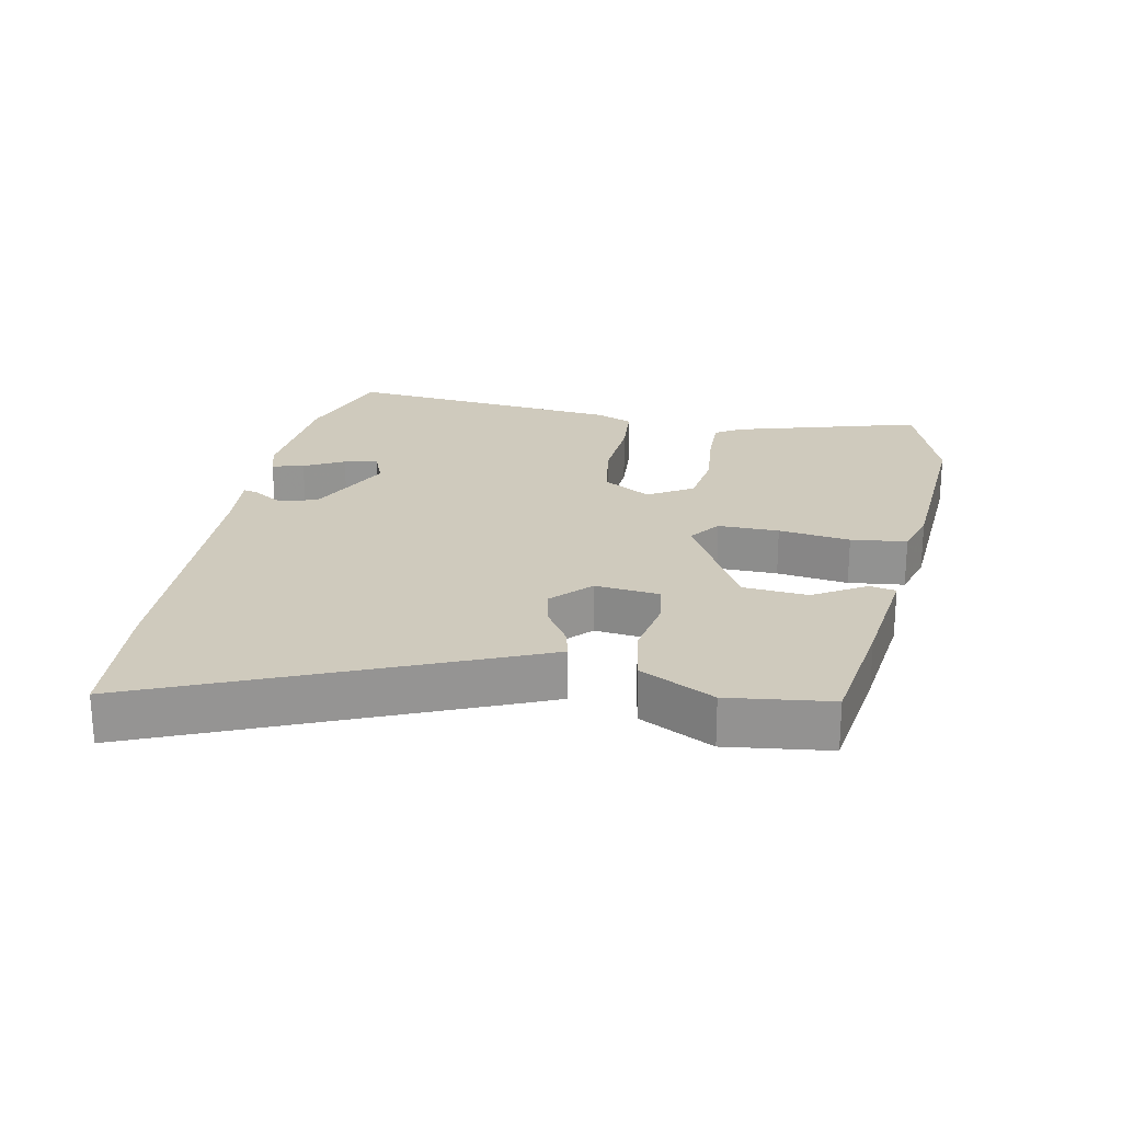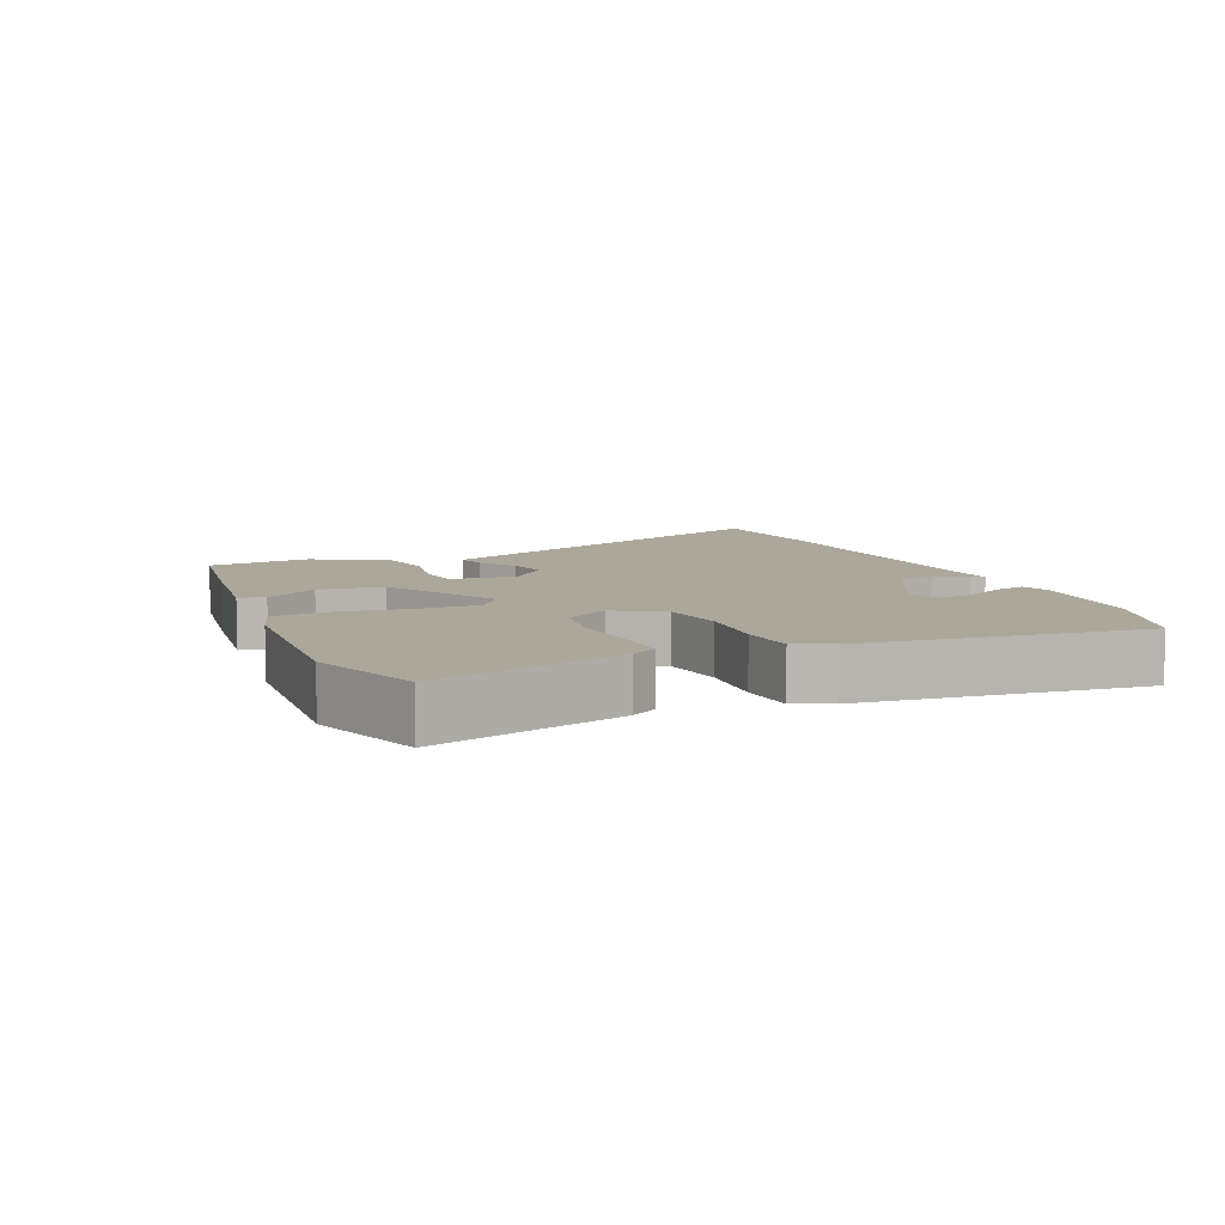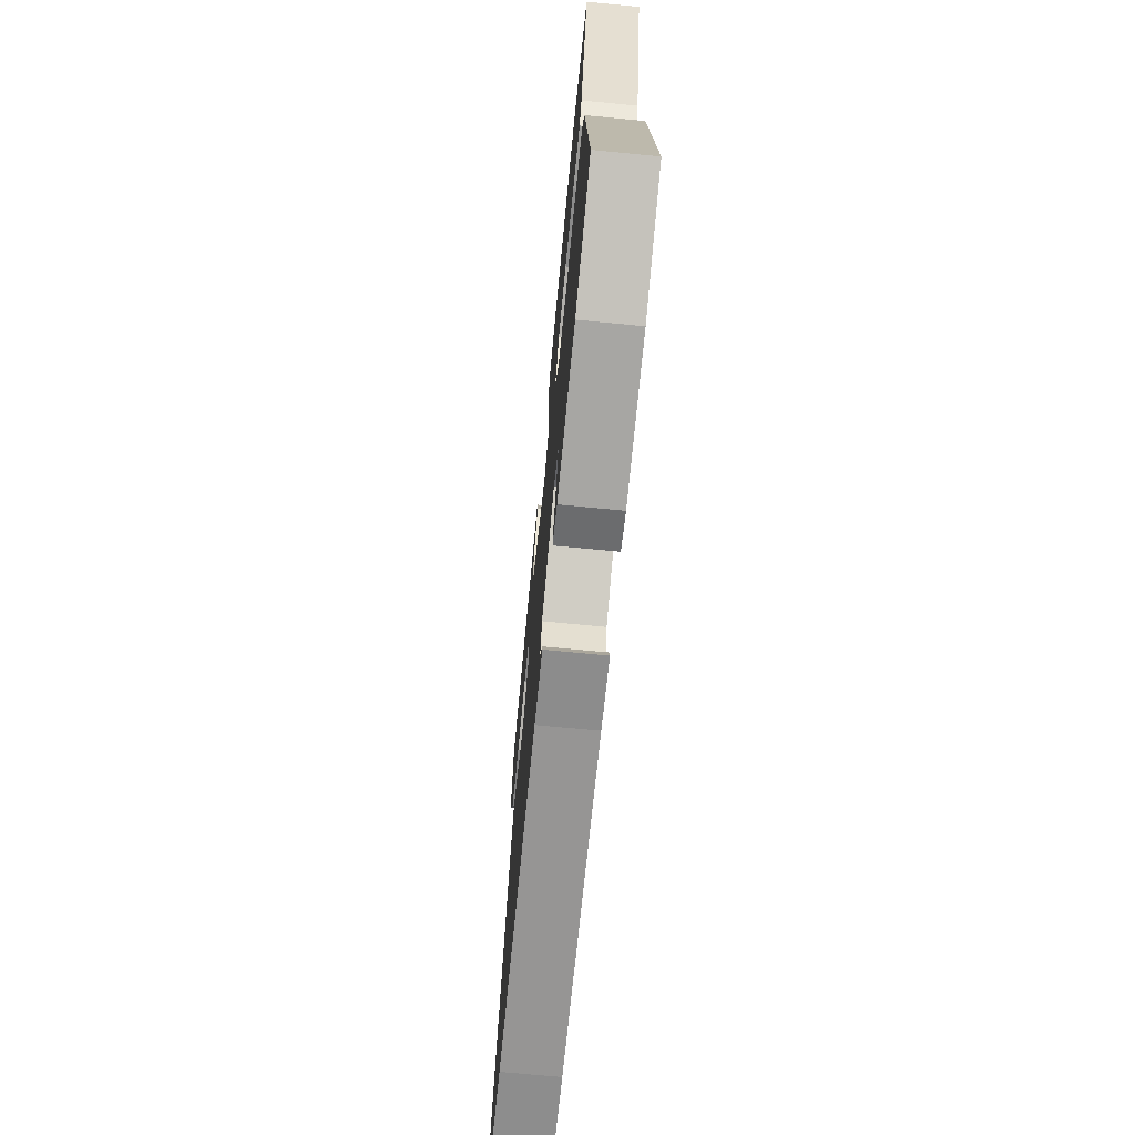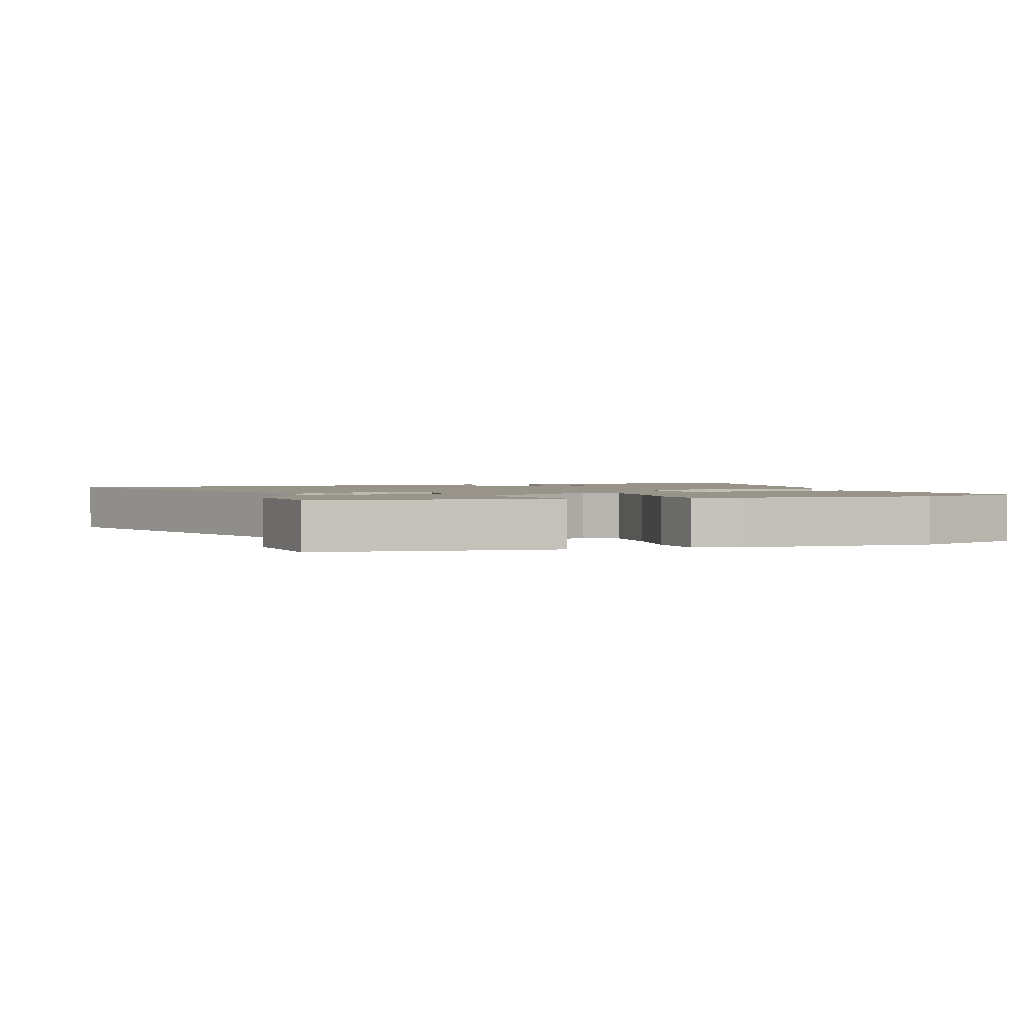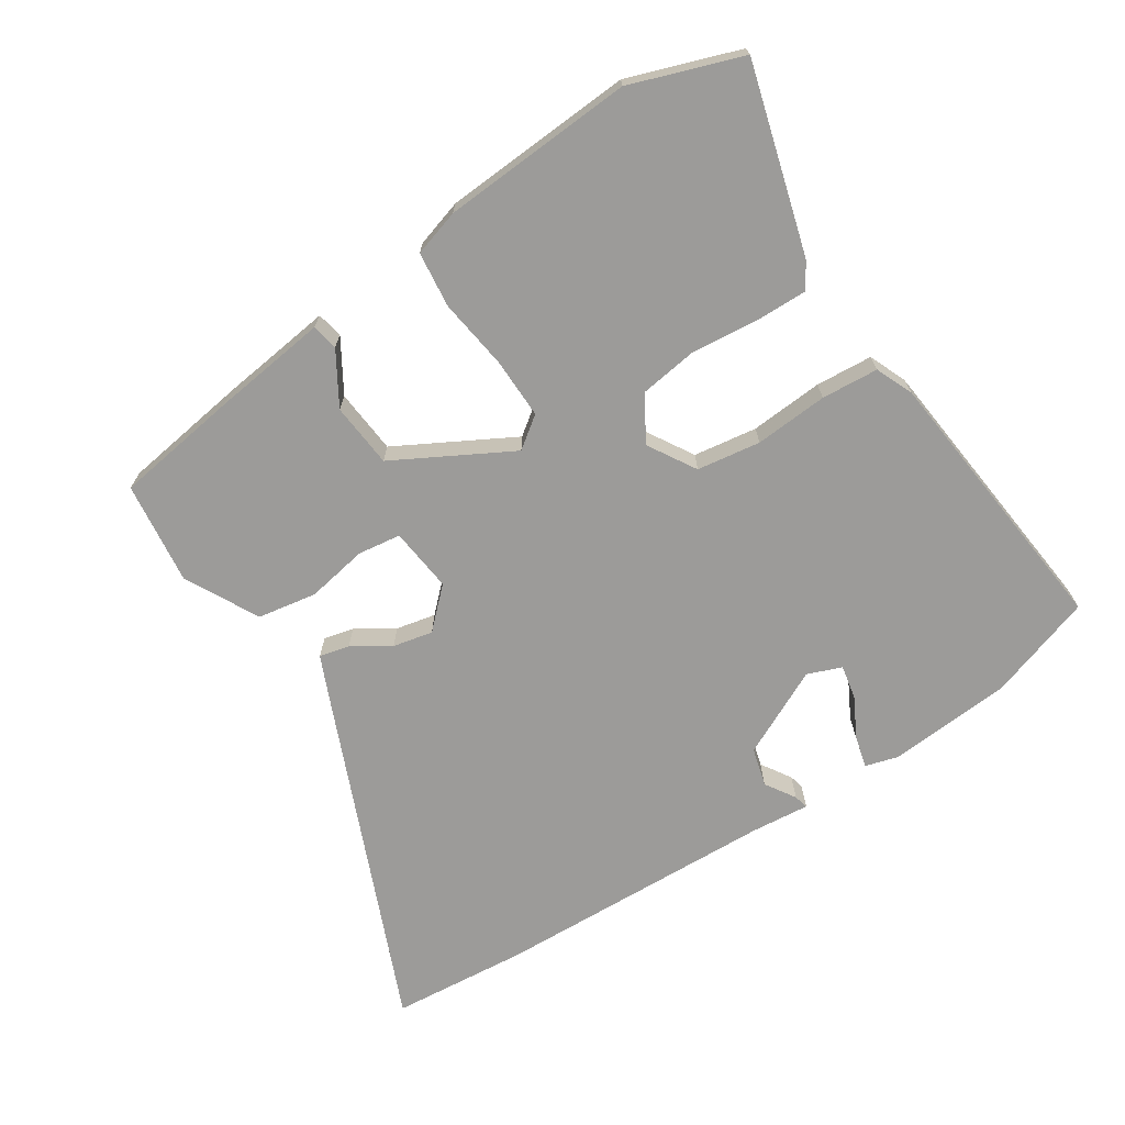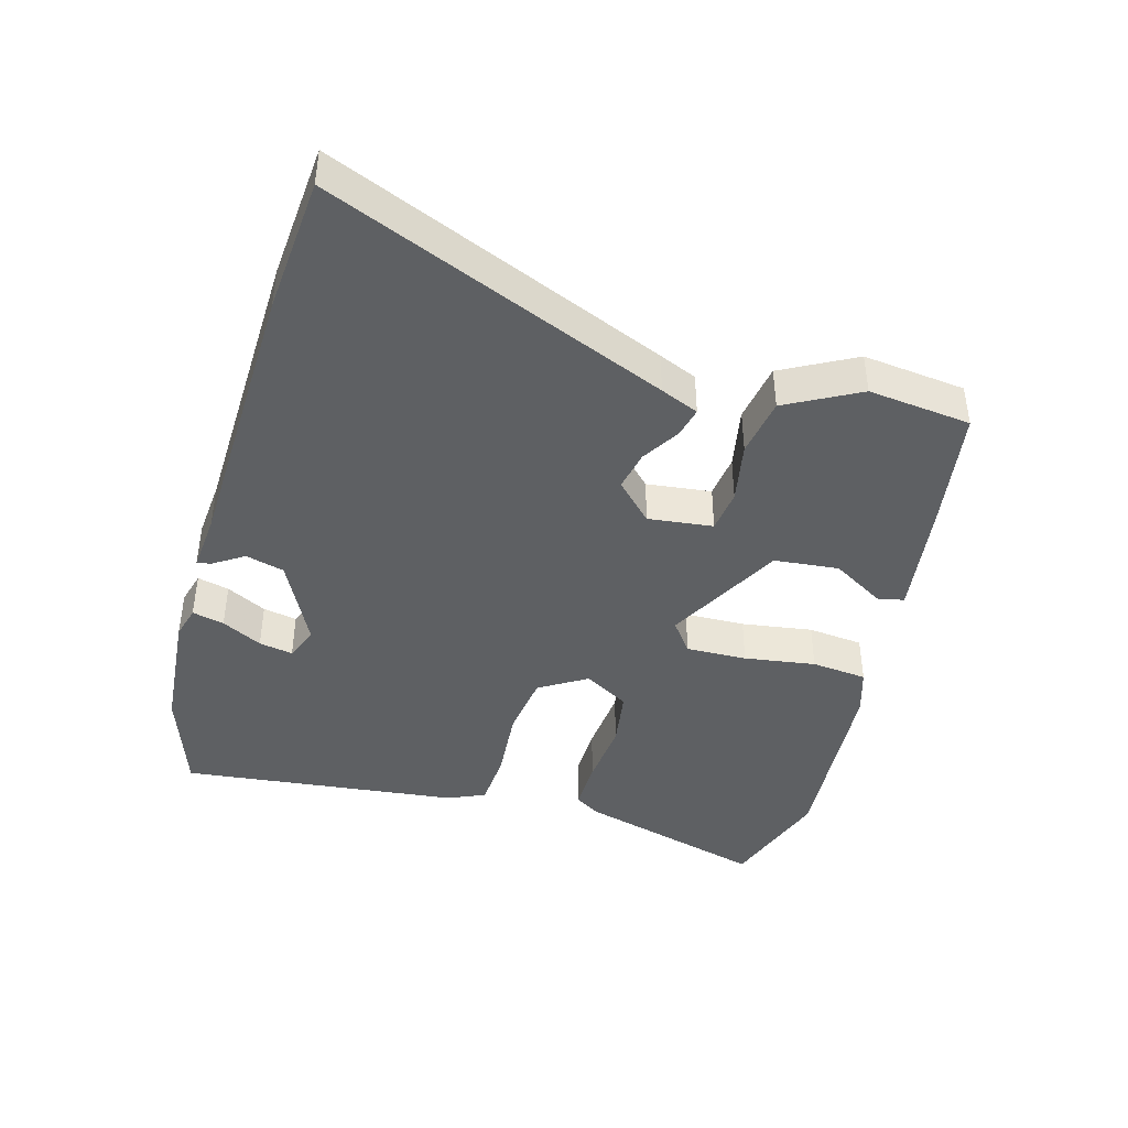
<metadata>
{"format":"obj","ext":"obj","renderer":"f3d","projection":"perspective","resolution":1024,"background":"white","views":[{"elev":23.0,"azim":-77.8,"up":"+Y"},{"elev":8.1,"azim":68.1,"up":"+Y"},{"elev":-70.7,"azim":84.5,"up":"+Z"},{"elev":1.9,"azim":-18.1,"up":"+Y"},{"elev":-69.7,"azim":34.1,"up":"+Y"},{"elev":-42.6,"azim":-104.2,"up":"+Y"}]}
</metadata>
<code>
v 0.414 0.07 0.532
v 0.581 0.07 0.47
v 0.495 0.07 0.188
v 0.47 0.07 0.15
v 0.391 0.07 0.153
v 0.29 0.07 0.165
v 0.202 0.07 0.154
v 0.16 0.07 0.087
v 0.202 0.07 0.014
v 0.298 0.07 -0.002
v 0.409 0.07 0.004
v 0.495 0.07 -0.004
v 0.518 0.07 -0.061
v 0.554 0.07 -0.483
v 0.394 0.07 -0.533
v 0.205 0.07 -0.544
v 0.156 0.07 -0.529
v 0.169 0.07 -0.481
v 0.202 0.07 -0.421
v 0.213 0.07 -0.37
v 0.162 0.07 -0.349
v 0.029 0.07 -0.411
v 0.012 0.07 -0.469
v 0.04 0.07 -0.515
v 0.045 0.07 -0.537
v -0.044 0.07 -0.527
v -0.472 0.07 -0.503
v -0.678 0.07 -0.481
v -0.452 0.07 0.028
v -0.426 0.07 0.085
v -0.381 0.07 0.073
v -0.325 0.07 0.036
v -0.265 0.07 0.022
v -0.207 0.07 0.076
v -0.216 0.07 0.174
v -0.281 0.07 0.184
v -0.374 0.07 0.169
v -0.463 0.07 0.186
v -0.519 0.07 0.298
v -0.497 0.07 0.453
v -0.309 0.07 0.477
v -0.133 0.07 0.496
v -0.126 0.07 0.456
v -0.175 0.07 0.378
v -0.168 0.07 0.28
v 0.006 0.07 0.181
v 0.054 0.07 0.215
v 0.054 0.07 0.307
v 0.041 0.07 0.415
v 0.052 0.07 0.499
v 0.123 0.07 0.519
v 0.414 0 0.532
v 0.581 0 0.47
v 0.495 0 0.188
v 0.47 0 0.15
v 0.391 0 0.153
v 0.29 0 0.165
v 0.202 0 0.154
v 0.16 0 0.087
v 0.202 0 0.014
v 0.298 0 -0.002
v 0.409 0 0.004
v 0.495 0 -0.004
v 0.518 0 -0.061
v 0.554 0 -0.483
v 0.394 0 -0.533
v 0.205 0 -0.544
v 0.156 0 -0.529
v 0.169 0 -0.481
v 0.202 0 -0.421
v 0.213 0 -0.37
v 0.162 0 -0.349
v 0.029 0 -0.411
v 0.012 0 -0.469
v 0.04 0 -0.515
v 0.045 0 -0.537
v -0.044 0 -0.527
v -0.472 0 -0.503
v -0.678 0 -0.481
v -0.452 0 0.028
v -0.426 0 0.085
v -0.381 0 0.073
v -0.325 0 0.036
v -0.265 0 0.022
v -0.207 0 0.076
v -0.216 0 0.174
v -0.281 0 0.184
v -0.374 0 0.169
v -0.463 0 0.186
v -0.519 0 0.298
v -0.497 0 0.453
v -0.309 0 0.477
v -0.133 0 0.496
v -0.126 0 0.456
v -0.175 0 0.378
v -0.168 0 0.28
v 0.006 0 0.181
v 0.054 0 0.215
v 0.054 0 0.307
v 0.041 0 0.415
v 0.052 0 0.499
v 0.123 0 0.519
f 48 49 50 51
f 47 48 51 1
f 41 42 43 44
f 41 44 45
f 40 41 45
f 39 40 45 46
f 36 37 38 39
f 35 36 39 46
f 29 30 31 32
f 29 32 33
f 26 27 28 29
f 26 29 33
f 23 24 25 26
f 22 23 26 33
f 21 22 33 34
f 16 17 18 19
f 16 19 20
f 15 16 20
f 14 15 20
f 10 11 12 13
f 9 10 13 14
f 3 4 5 6
f 1 2 3 6
f 47 1 6 7
f 46 47 7 8
f 35 46 8 9
f 20 21 34 35
f 9 14 20 35
f 102 101 100 99
f 52 102 99 98
f 95 94 93 92
f 96 95 92
f 96 92 91
f 97 96 91 90
f 90 89 88 87
f 97 90 87 86
f 83 82 81 80
f 84 83 80
f 80 79 78 77
f 84 80 77
f 77 76 75 74
f 84 77 74 73
f 85 84 73 72
f 70 69 68 67
f 71 70 67
f 71 67 66
f 71 66 65
f 64 63 62 61
f 65 64 61 60
f 57 56 55 54
f 57 54 53 52
f 58 57 52 98
f 59 58 98 97
f 60 59 97 86
f 86 85 72 71
f 86 71 65 60
f 1 52 53 2
f 2 53 54 3
f 3 54 55 4
f 4 55 56 5
f 5 56 57 6
f 6 57 58 7
f 7 58 59 8
f 8 59 60 9
f 9 60 61 10
f 10 61 62 11
f 11 62 63 12
f 12 63 64 13
f 13 64 65 14
f 14 65 66 15
f 15 66 67 16
f 16 67 68 17
f 17 68 69 18
f 18 69 70 19
f 19 70 71 20
f 20 71 72 21
f 21 72 73 22
f 22 73 74 23
f 23 74 75 24
f 24 75 76 25
f 25 76 77 26
f 26 77 78 27
f 27 78 79 28
f 28 79 80 29
f 29 80 81 30
f 30 81 82 31
f 31 82 83 32
f 32 83 84 33
f 33 84 85 34
f 34 85 86 35
f 35 86 87 36
f 36 87 88 37
f 37 88 89 38
f 38 89 90 39
f 39 90 91 40
f 40 91 92 41
f 41 92 93 42
f 42 93 94 43
f 43 94 95 44
f 44 95 96 45
f 45 96 97 46
f 46 97 98 47
f 47 98 99 48
f 48 99 100 49
f 49 100 101 50
f 50 101 102 51
f 51 102 52 1

</code>
